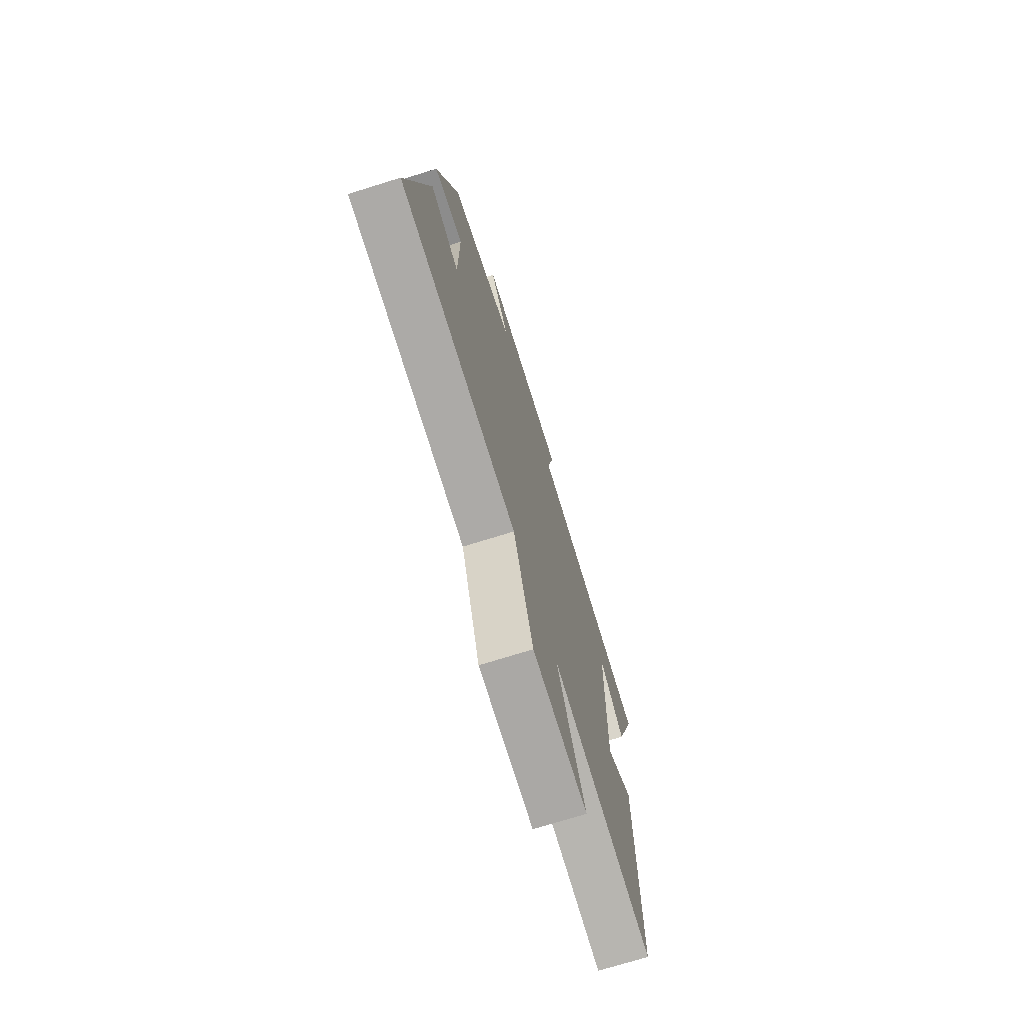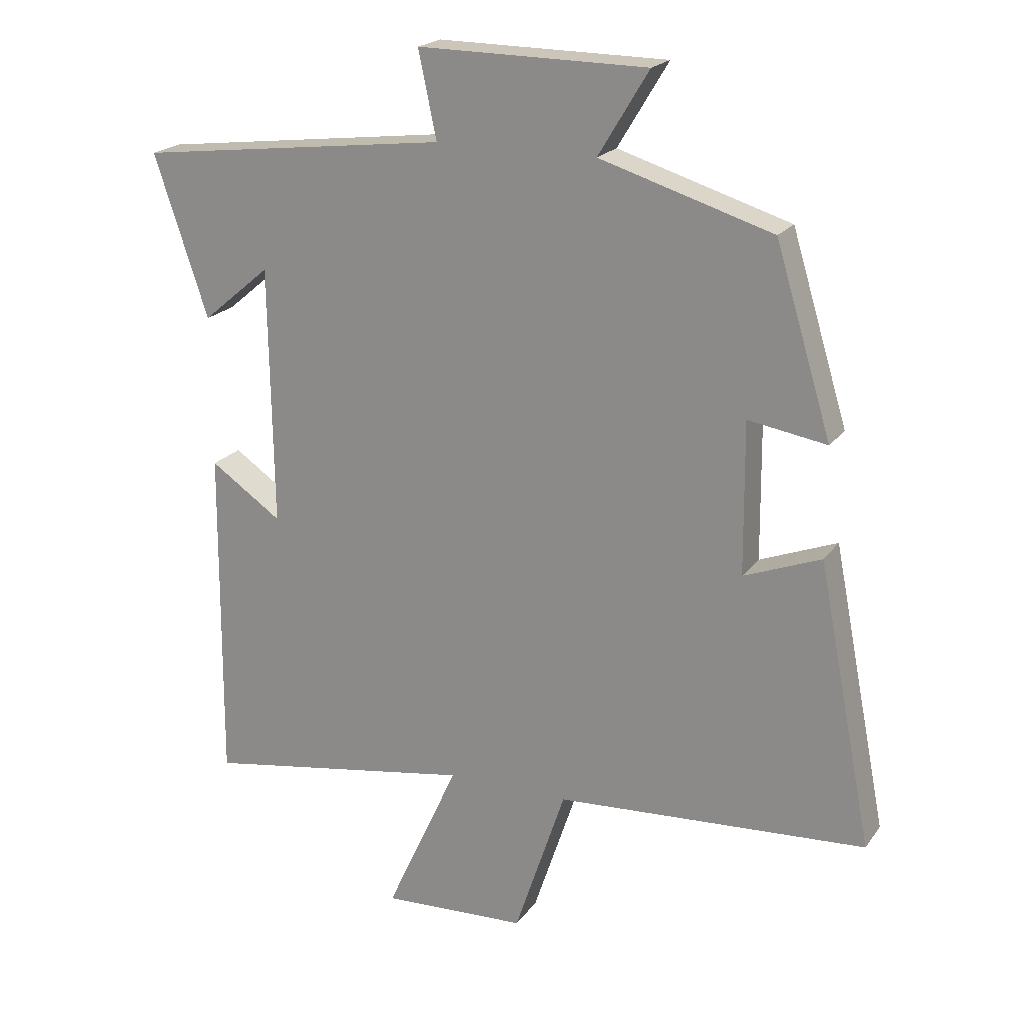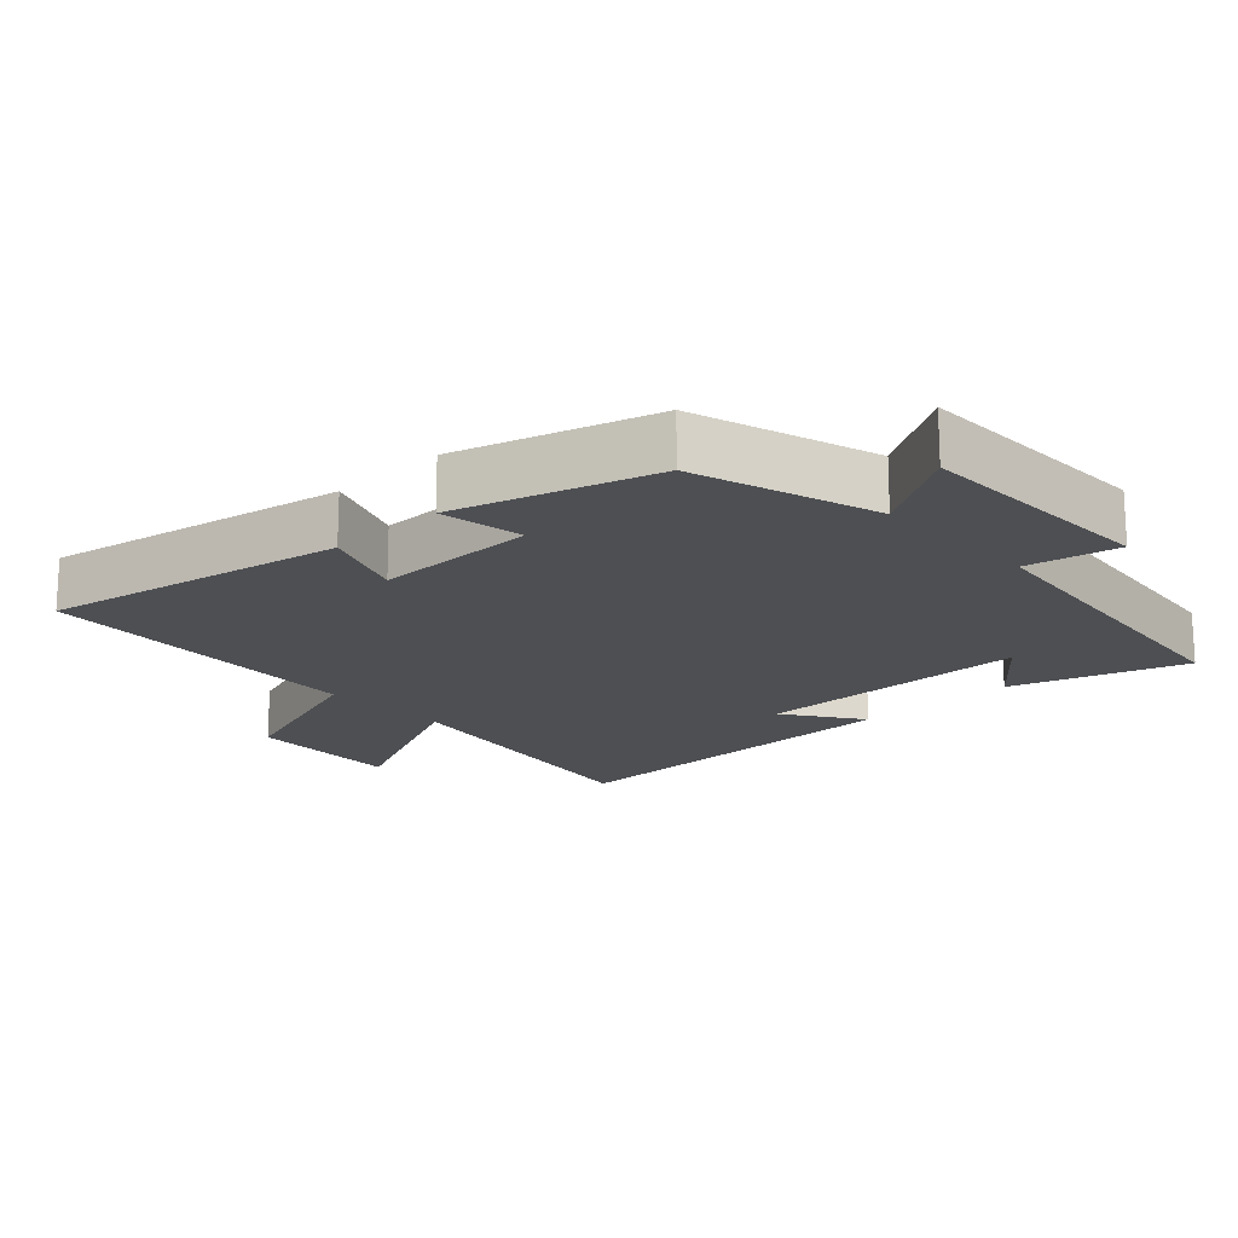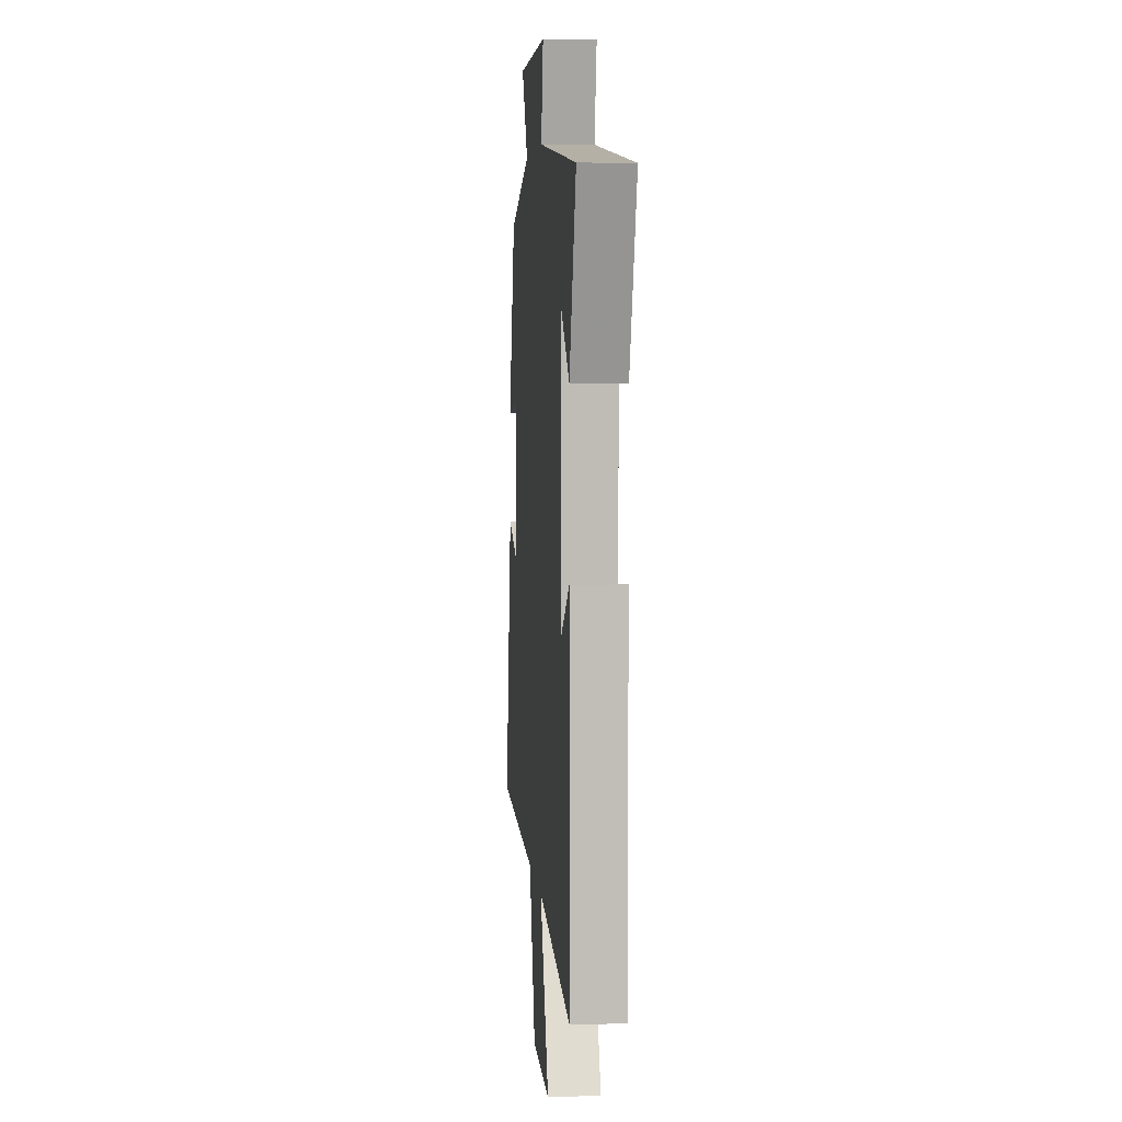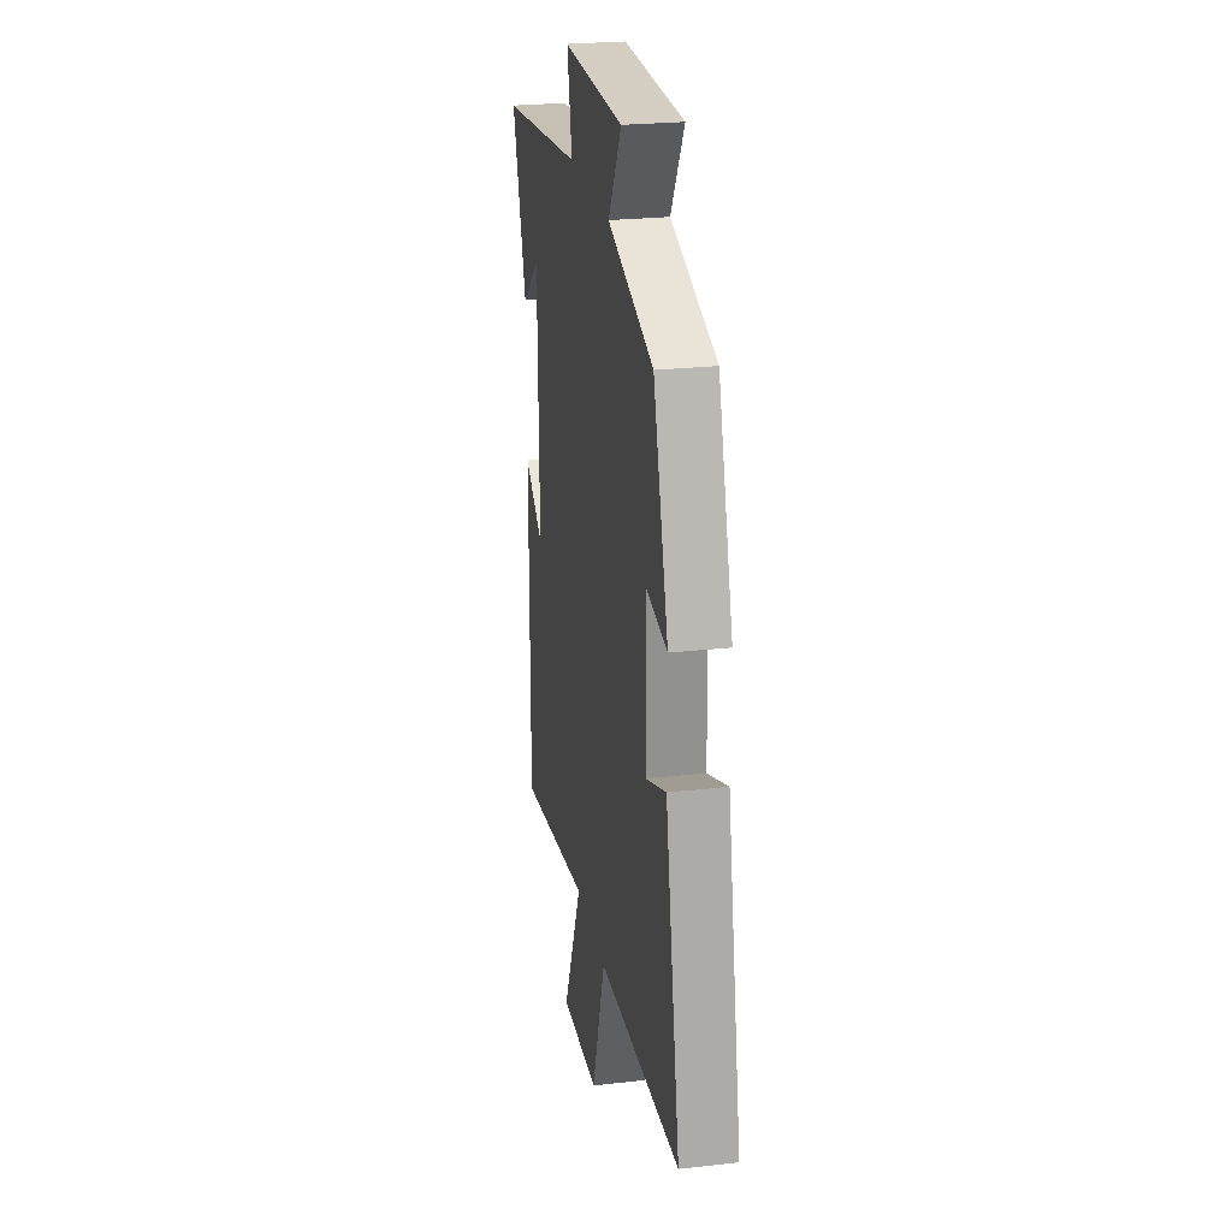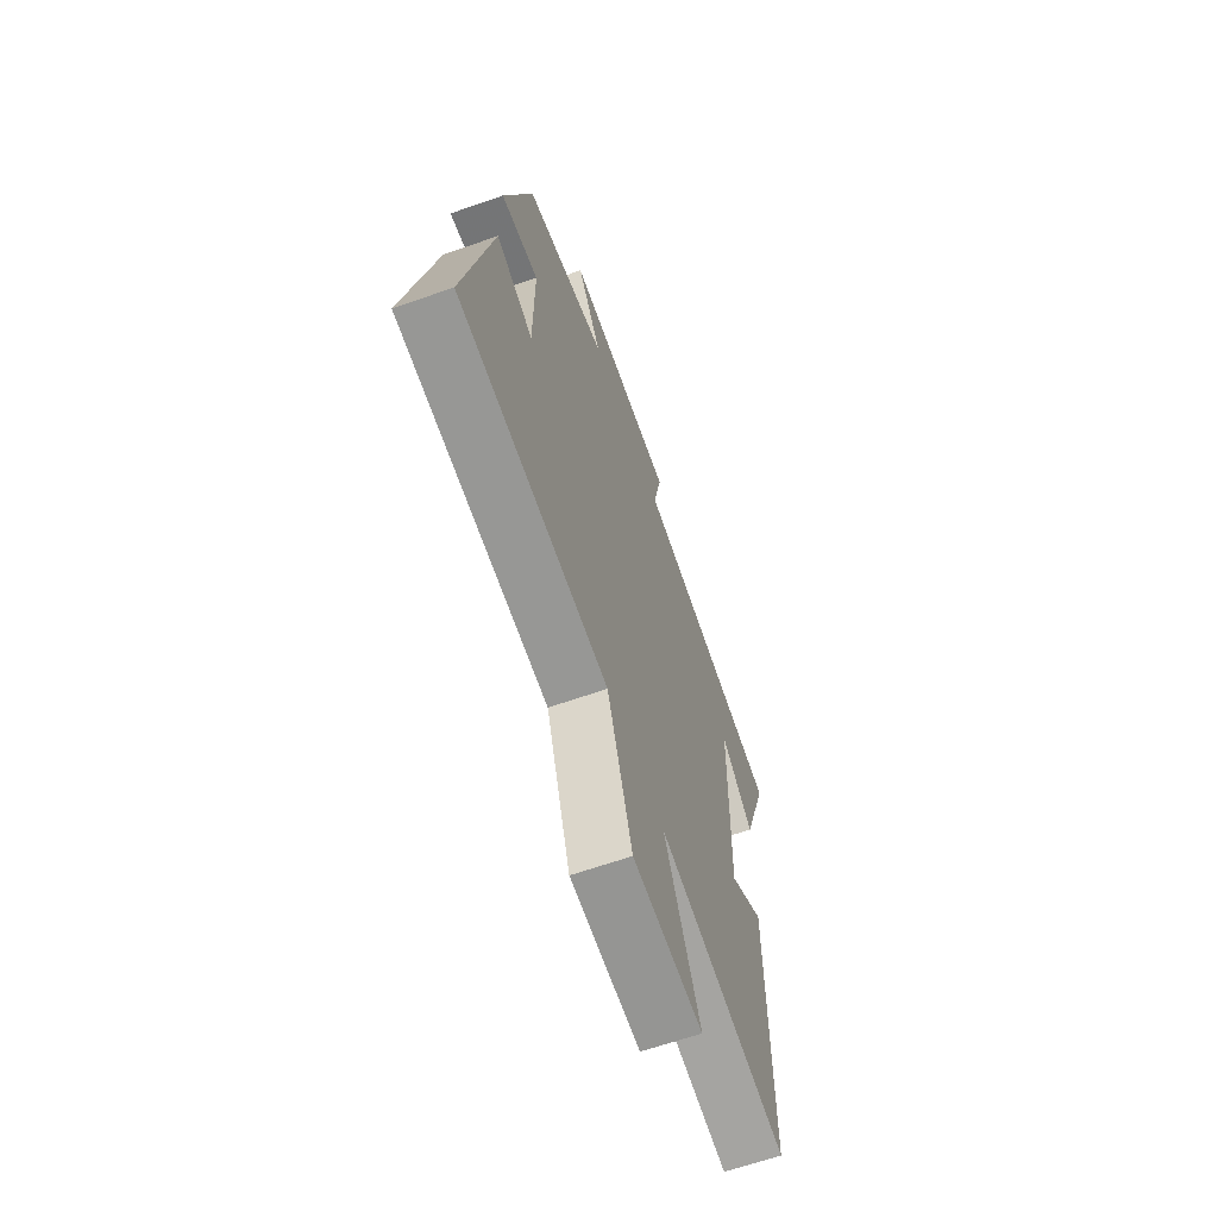
<metadata>
{"format":"obj","ext":"obj","renderer":"f3d","projection":"perspective","resolution":1024,"background":"white","views":[{"elev":-72.9,"azim":-72.7,"up":"+Z"},{"elev":20.4,"azim":-154.6,"up":"+Z"},{"elev":-18.0,"azim":-46.6,"up":"+Y"},{"elev":4.8,"azim":84.9,"up":"+Z"},{"elev":25.0,"azim":-100.3,"up":"+Z"},{"elev":-65.0,"azim":-70.6,"up":"+Z"}]}
</metadata>
<code>
v 0.583 0.07 0.442
v 0.5 0.07 0.193
v 0.395 0.07 0.281
v 0.389 0.07 -0.119
v 0.5 0.07 -0.043
v 0.504 0.07 -0.568
v 0.085 0.07 -0.5
v 0.198 0.07 -0.747
v -0.026 0.07 -0.737
v -0.105 0.07 -0.5
v -0.585 0.07 -0.471
v -0.5 0.07 -0.036
v -0.381 0.07 -0.082
v -0.379 0.07 0.152
v -0.5 0.07 0.132
v -0.413 0.07 0.418
v -0.147 0.07 0.5
v -0.225 0.07 0.629
v 0.129 0.07 0.633
v 0.101 0.07 0.5
v 0.583 0 0.442
v 0.5 0 0.193
v 0.395 0 0.281
v 0.389 0 -0.119
v 0.5 0 -0.043
v 0.504 0 -0.568
v 0.085 0 -0.5
v 0.198 0 -0.747
v -0.026 0 -0.737
v -0.105 0 -0.5
v -0.585 0 -0.471
v -0.5 0 -0.036
v -0.381 0 -0.082
v -0.379 0 0.152
v -0.5 0 0.132
v -0.413 0 0.418
v -0.147 0 0.5
v -0.225 0 0.629
v 0.129 0 0.633
v 0.101 0 0.5
f 17 18 19 20
f 17 20 1
f 16 17 1
f 15 16 1
f 14 15 1
f 13 14 1
f 10 11 12 13
f 7 8 9 10
f 7 10 13
f 4 5 6 7
f 3 4 7 13
f 1 2 3
f 1 3 13
f 40 39 38 37
f 21 40 37
f 21 37 36
f 21 36 35
f 21 35 34
f 21 34 33
f 33 32 31 30
f 30 29 28 27
f 33 30 27
f 27 26 25 24
f 33 27 24 23
f 23 22 21
f 33 23 21
f 1 21 22 2
f 2 22 23 3
f 3 23 24 4
f 4 24 25 5
f 5 25 26 6
f 6 26 27 7
f 7 27 28 8
f 8 28 29 9
f 9 29 30 10
f 10 30 31 11
f 11 31 32 12
f 12 32 33 13
f 13 33 34 14
f 14 34 35 15
f 15 35 36 16
f 16 36 37 17
f 17 37 38 18
f 18 38 39 19
f 19 39 40 20
f 20 40 21 1

</code>
